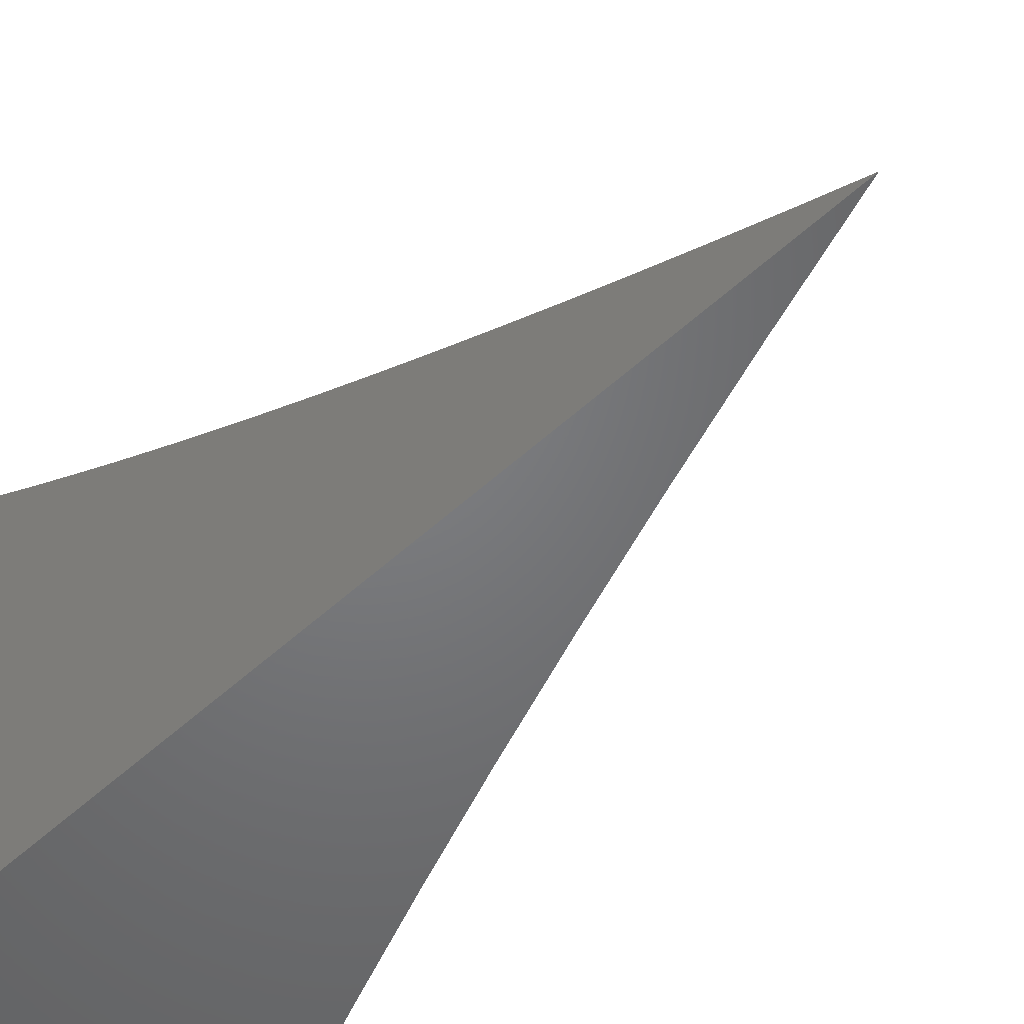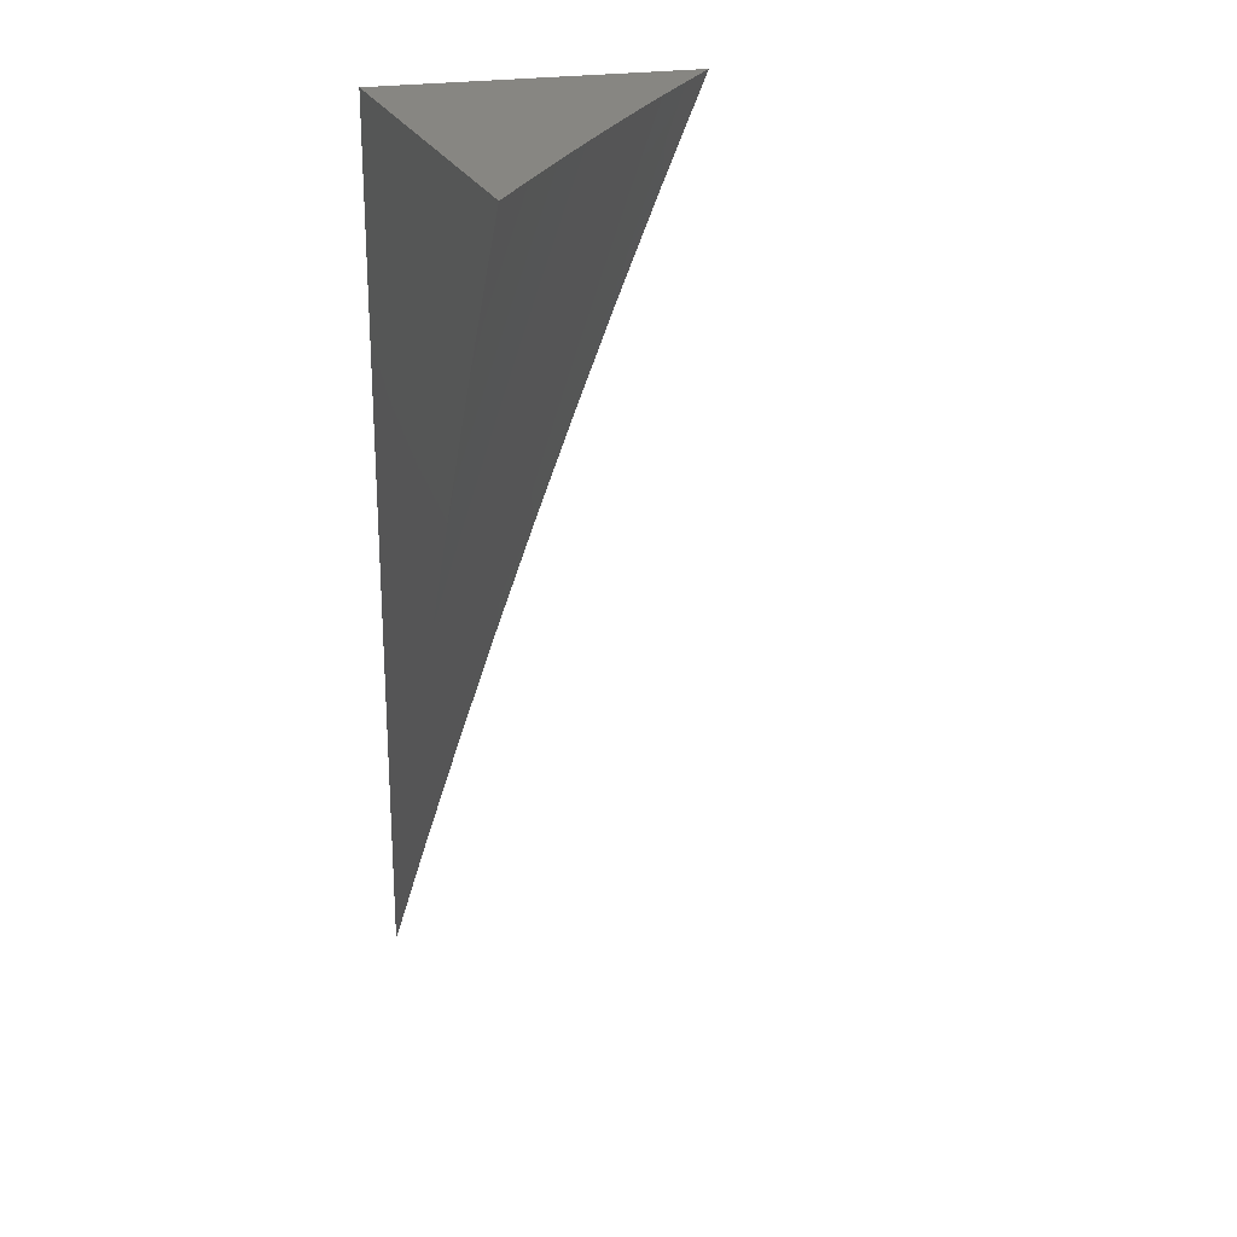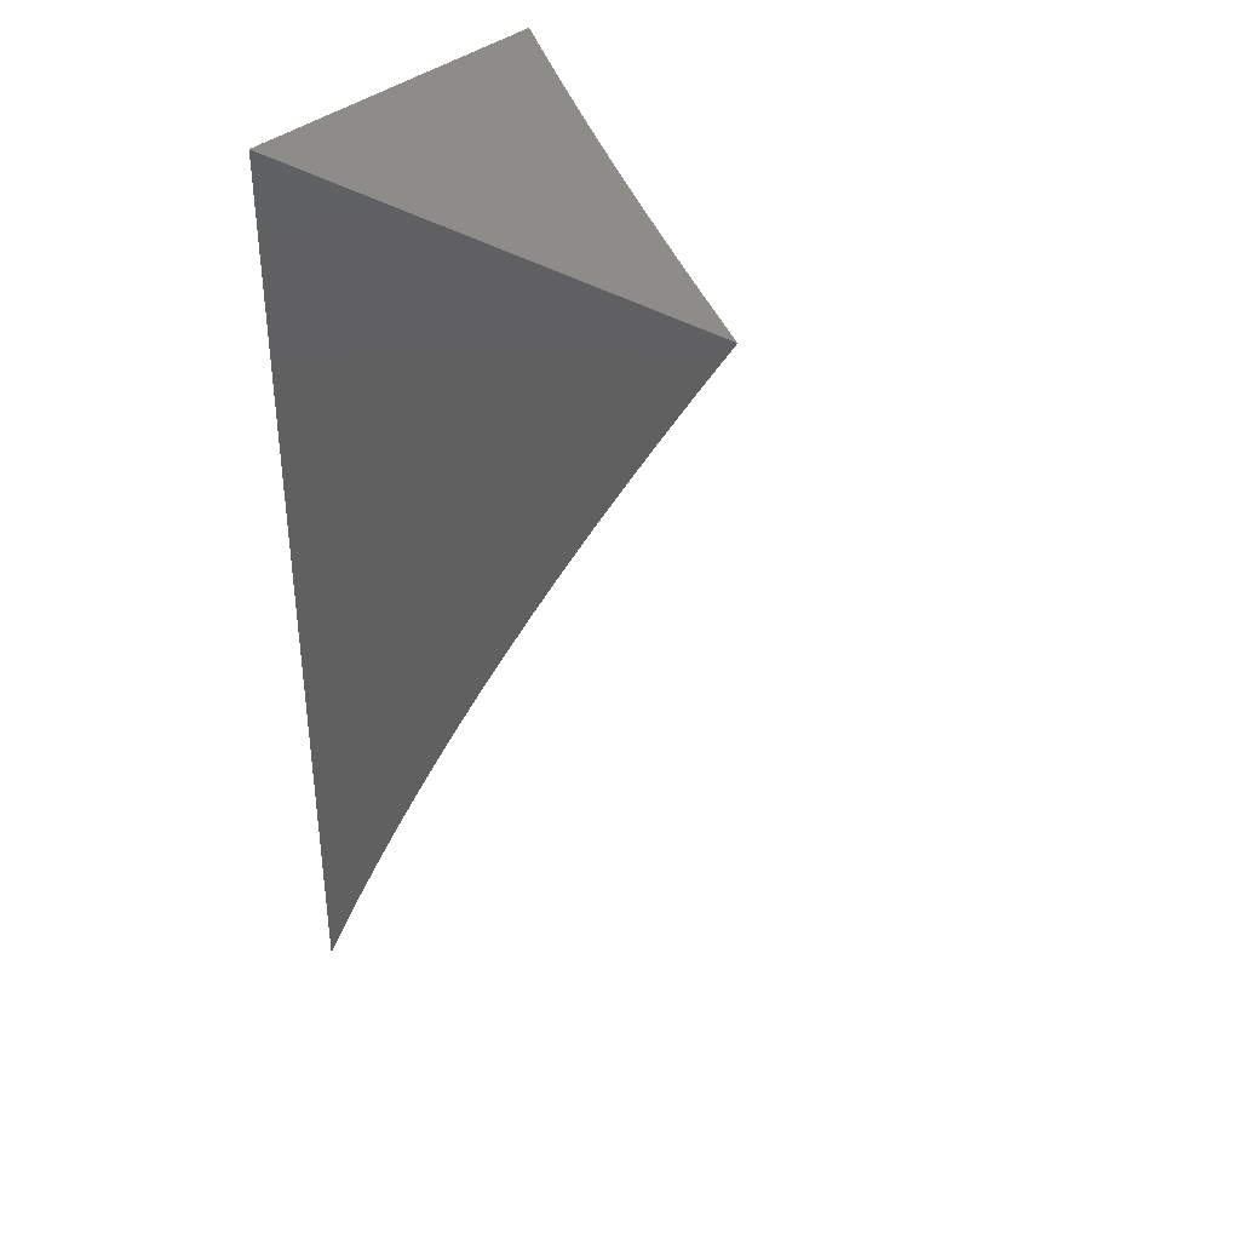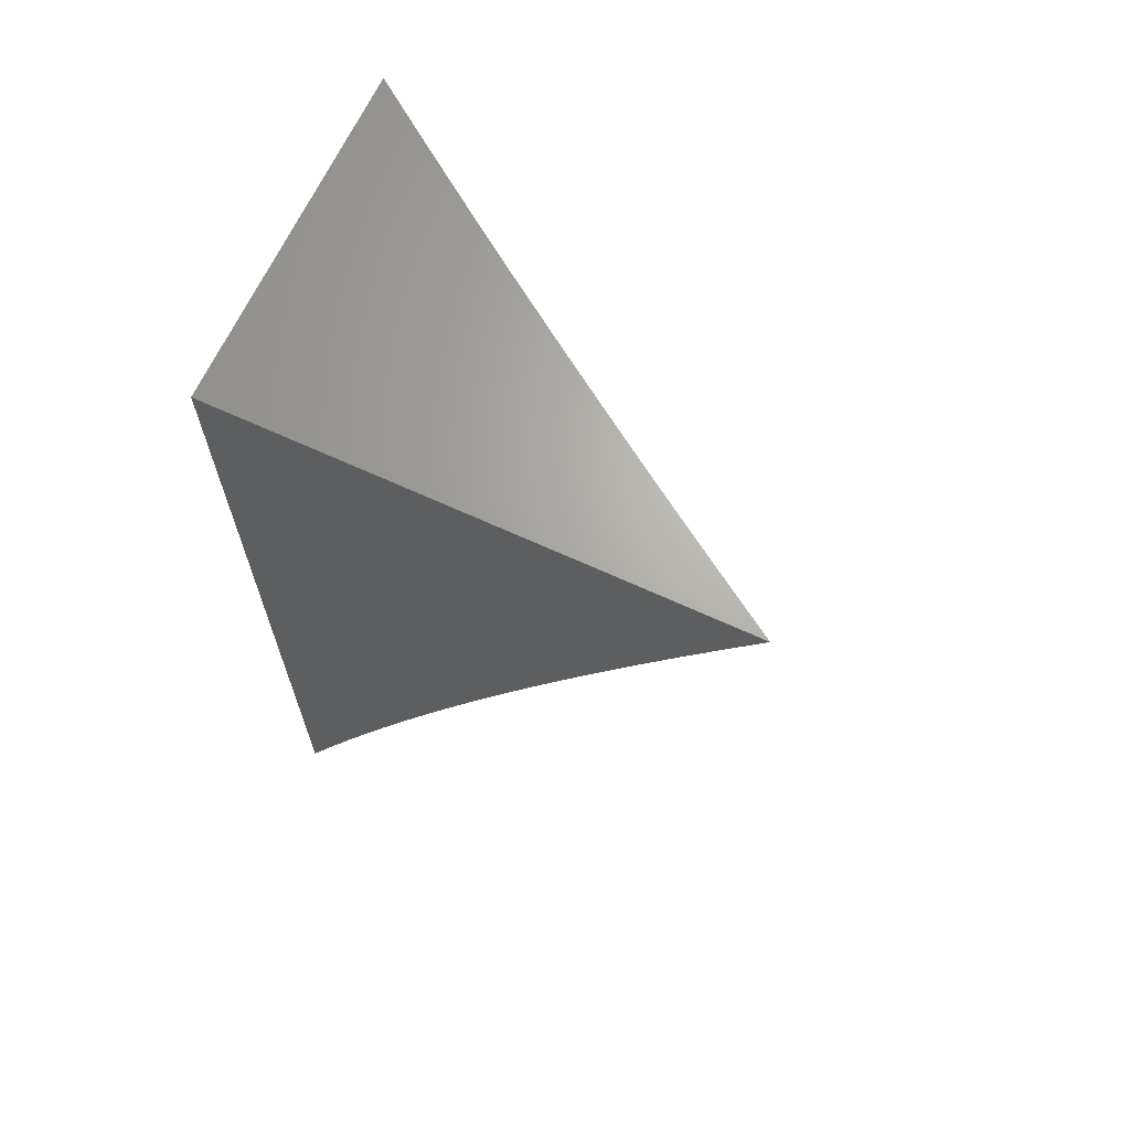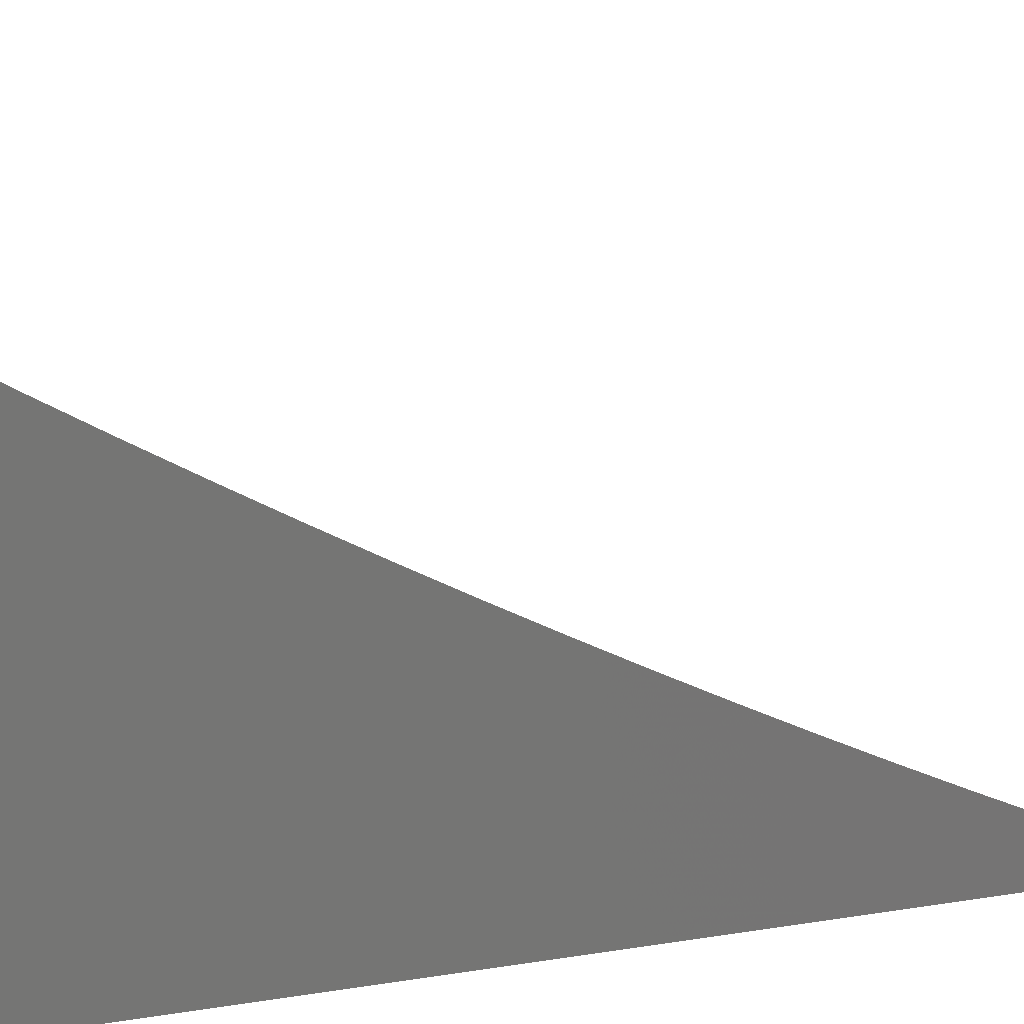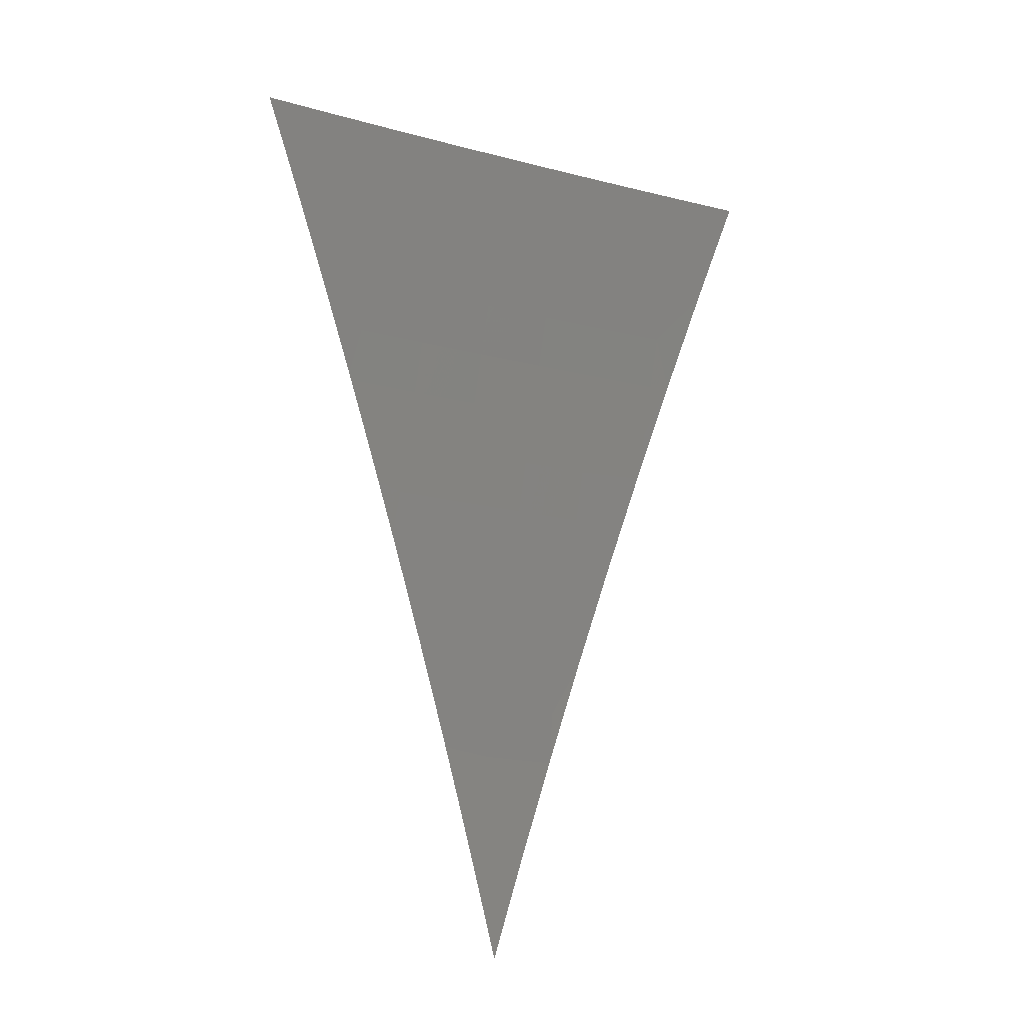
<metadata>
{"format":"stl","ext":"stl","renderer":"f3d","projection":"perspective","resolution":1024,"background":"white","views":[{"elev":-50.3,"azim":135.6,"up":"+Y"},{"elev":22.8,"azim":162.4,"up":"+Z"},{"elev":36.0,"azim":130.0,"up":"+Z"},{"elev":66.5,"azim":114.8,"up":"+Z"},{"elev":22.5,"azim":74.6,"up":"+Y"},{"elev":-20.1,"azim":-149.7,"up":"+Z"}]}
</metadata>
<code>
# stl→obj: 88 verts, 172 faces
v 8.707 -6 3.889
v 8.66 -6 4
v 8.72 -5.95 3.944
v 8.704 -5.939 4
v 8.747 -5.877 4
v 8.764 -5.888 3.944
v 8.791 -5.815 4
v 8.807 -5.826 3.944
v 8.833 -5.753 4
v 8.85 -5.763 3.944
v 8.876 -5.69 4
v 8.892 -5.7 3.944
v 8.918 -5.627 4
v 8.934 -5.637 3.944
v 8.959 -5.564 4
v 8.976 -5.574 3.944
v 9 -5.535 3.946
v 9 -5.57 3.892
v 9 -5.5 4
v 8.992 -5.584 3.888
v 9 -5.604 3.837
v 8.951 -5.648 3.888
v 8.967 -5.658 3.832
v 8.925 -5.721 3.832
v 8.94 -5.731 3.776
v 8.898 -5.794 3.776
v 8.913 -5.804 3.719
v 8.87 -5.867 3.719
v 8.885 -5.877 3.663
v 8.841 -5.94 3.663
v 8.856 -5.95 3.607
v 8.797 -6 3.666
v 8.841 -6 3.554
v 8.871 -5.959 3.551
v 8.885 -5.969 3.495
v 8.915 -5.896 3.551
v 8.929 -5.906 3.495
v 8.958 -5.833 3.551
v 8.972 -5.843 3.495
v 9 -5.797 3.503
v 9 -5.828 3.446
v 9 -5.637 3.782
v 8.983 -5.668 3.776
v 8.956 -5.741 3.719
v 8.928 -5.814 3.663
v 8.9 -5.887 3.607
v 9 -5.67 3.727
v 8.998 -5.677 3.719
v 9 -5.703 3.671
v 8.971 -5.751 3.663
v 9 -5.735 3.615
v 8.986 -5.76 3.607
v 9 -5.766 3.559
v 8.943 -5.824 3.607
v 8.987 -5.852 3.438
v 9 -5.858 3.389
v 8.943 -5.915 3.438
v 8.957 -5.924 3.382
v 8.913 -5.988 3.382
v 8.926 -5.997 3.326
v 8.923 -6 3.328
v 8.962 -6 3.214
v 8.984 -5.942 3.269
v 8.997 -5.951 3.213
v 9 -5.945 3.217
v 9 -5.973 3.159
v 9 -5.887 3.332
v 8.97 -5.933 3.326
v 9 -5.916 3.274
v 9 -6 3.1
v 8.883 -6 3.441
v 8.899 -5.978 3.438
v 8.753 -6 3.778
v 8.782 -5.992 3.719
v 8.826 -5.93 3.719
v 8.752 -5.971 3.832
v 8.767 -5.982 3.776
v 8.811 -5.919 3.776
v 8.855 -5.857 3.776
v 8.736 -5.96 3.888
v 8.78 -5.899 3.888
v 8.796 -5.909 3.832
v 8.823 -5.836 3.888
v 8.839 -5.847 3.832
v 8.882 -5.784 3.832
v 8.866 -5.774 3.888
v 8.909 -5.711 3.888
v 9 -6 4
f 1 2 3
f 3 2 4
f 3 4 5
f 3 5 6
f 6 5 7
f 6 7 8
f 8 7 9
f 8 9 10
f 10 9 11
f 10 11 12
f 12 11 13
f 12 13 14
f 14 13 15
f 14 15 16
f 16 15 17
f 16 17 18
f 15 19 17
f 16 18 20
f 20 18 21
f 20 21 22
f 22 21 23
f 22 23 24
f 24 23 25
f 24 25 26
f 26 25 27
f 26 27 28
f 28 27 29
f 28 29 30
f 30 29 31
f 30 31 32
f 32 31 33
f 33 31 34
f 33 34 35
f 35 34 36
f 35 36 37
f 37 36 38
f 37 38 39
f 39 38 40
f 39 40 41
f 21 42 23
f 23 42 43
f 23 43 25
f 25 43 44
f 25 44 27
f 27 44 45
f 27 45 29
f 29 45 46
f 29 46 31
f 31 46 34
f 42 47 43
f 43 47 48
f 43 48 44
f 44 48 49
f 44 49 50
f 50 49 51
f 50 51 52
f 52 51 53
f 52 53 54
f 54 53 38
f 54 38 36
f 47 49 48
f 53 40 38
f 39 41 55
f 55 41 56
f 55 56 57
f 57 56 58
f 57 58 59
f 59 58 60
f 59 60 61
f 61 60 62
f 62 60 63
f 62 63 64
f 64 63 65
f 64 65 66
f 56 67 58
f 58 67 68
f 58 68 60
f 60 68 63
f 67 69 68
f 68 69 63
f 69 65 63
f 70 62 66
f 66 62 64
f 61 71 59
f 59 71 72
f 59 72 57
f 57 72 37
f 57 37 39
f 72 71 35
f 35 71 33
f 73 74 32
f 32 74 75
f 32 75 30
f 30 75 28
f 1 76 73
f 73 76 77
f 73 77 74
f 74 77 78
f 74 78 75
f 75 78 79
f 75 79 28
f 28 79 26
f 76 1 80
f 80 1 3
f 80 3 6
f 76 80 81
f 81 80 6
f 81 6 8
f 77 76 82
f 82 76 81
f 82 81 83
f 83 81 8
f 83 8 10
f 77 82 78
f 78 82 84
f 78 84 79
f 79 84 85
f 79 85 26
f 26 85 24
f 84 82 83
f 36 34 46
f 37 72 35
f 84 83 86
f 86 83 10
f 86 10 12
f 54 36 46
f 54 46 45
f 55 57 39
f 84 86 85
f 85 86 87
f 85 87 24
f 24 87 22
f 87 86 12
f 44 50 45
f 45 50 54
f 22 87 14
f 14 87 12
f 50 52 54
f 20 22 16
f 16 22 14
f 70 66 88
f 88 66 65
f 88 65 69
f 69 67 88
f 88 67 56
f 88 56 41
f 41 40 88
f 88 40 53
f 88 53 51
f 51 49 88
f 88 49 47
f 88 47 42
f 42 21 88
f 88 21 18
f 88 18 17
f 17 19 88
f 19 15 88
f 88 15 13
f 88 13 11
f 11 9 88
f 88 9 7
f 88 7 5
f 5 4 88
f 88 4 2
f 2 1 88
f 88 1 73
f 88 73 32
f 32 33 88
f 88 33 71
f 88 71 61
f 61 62 88
f 88 62 70

</code>
